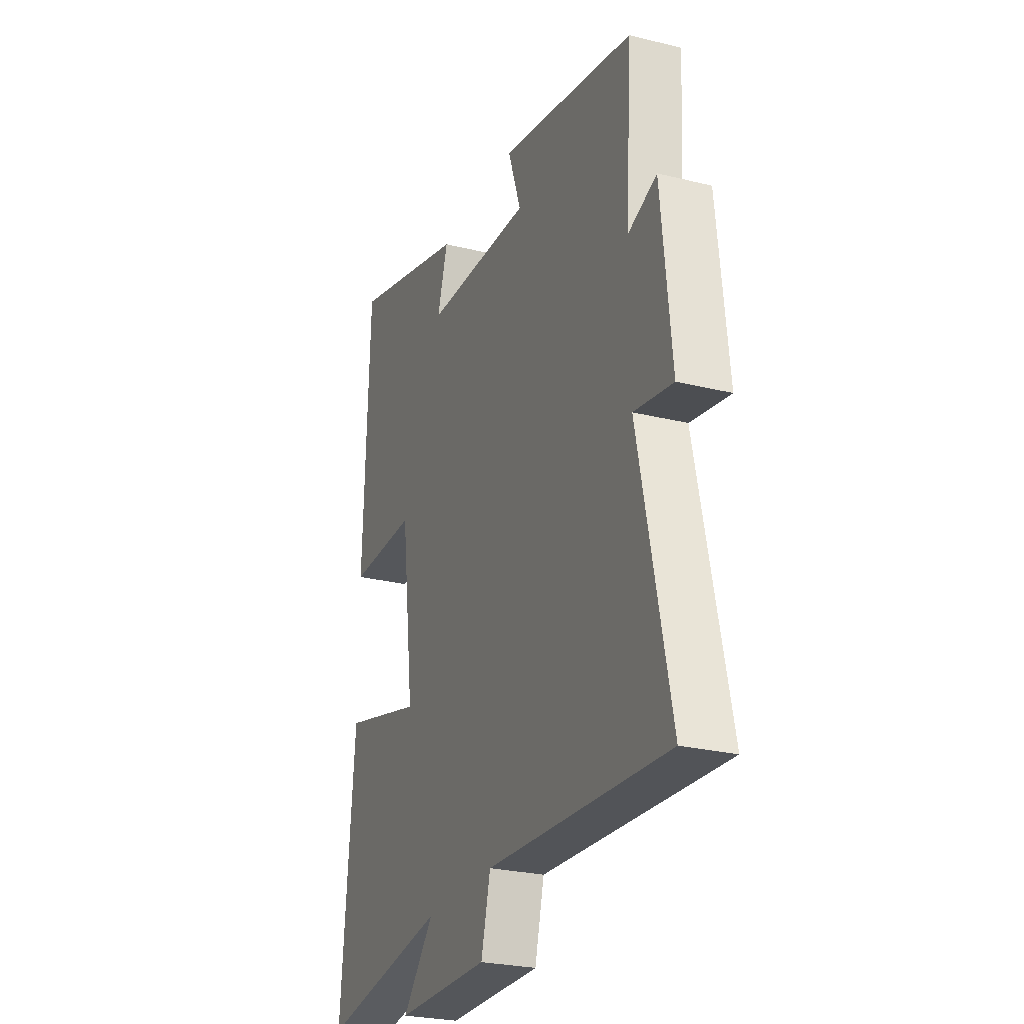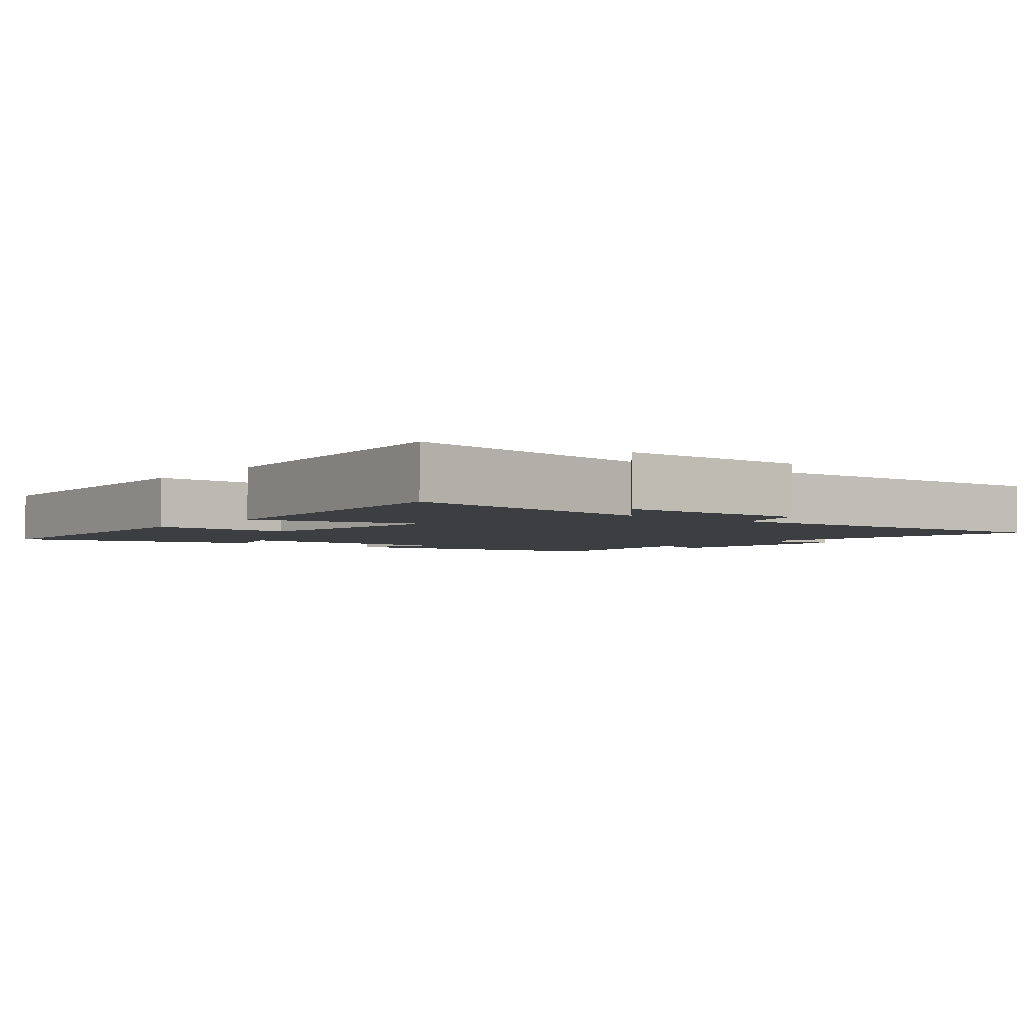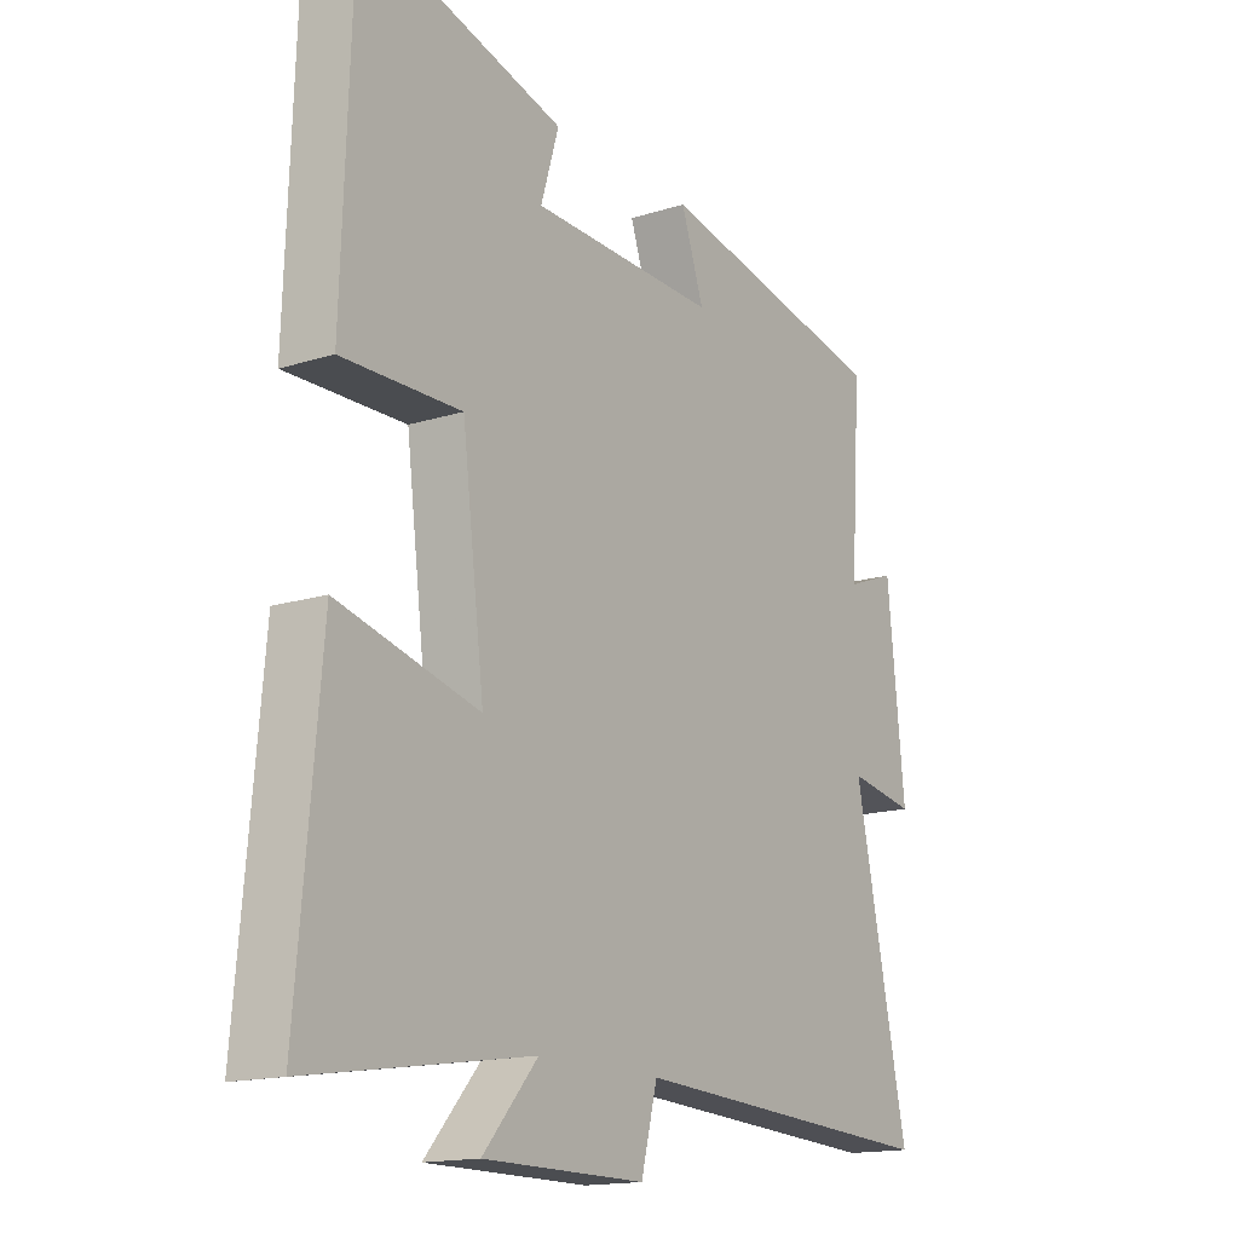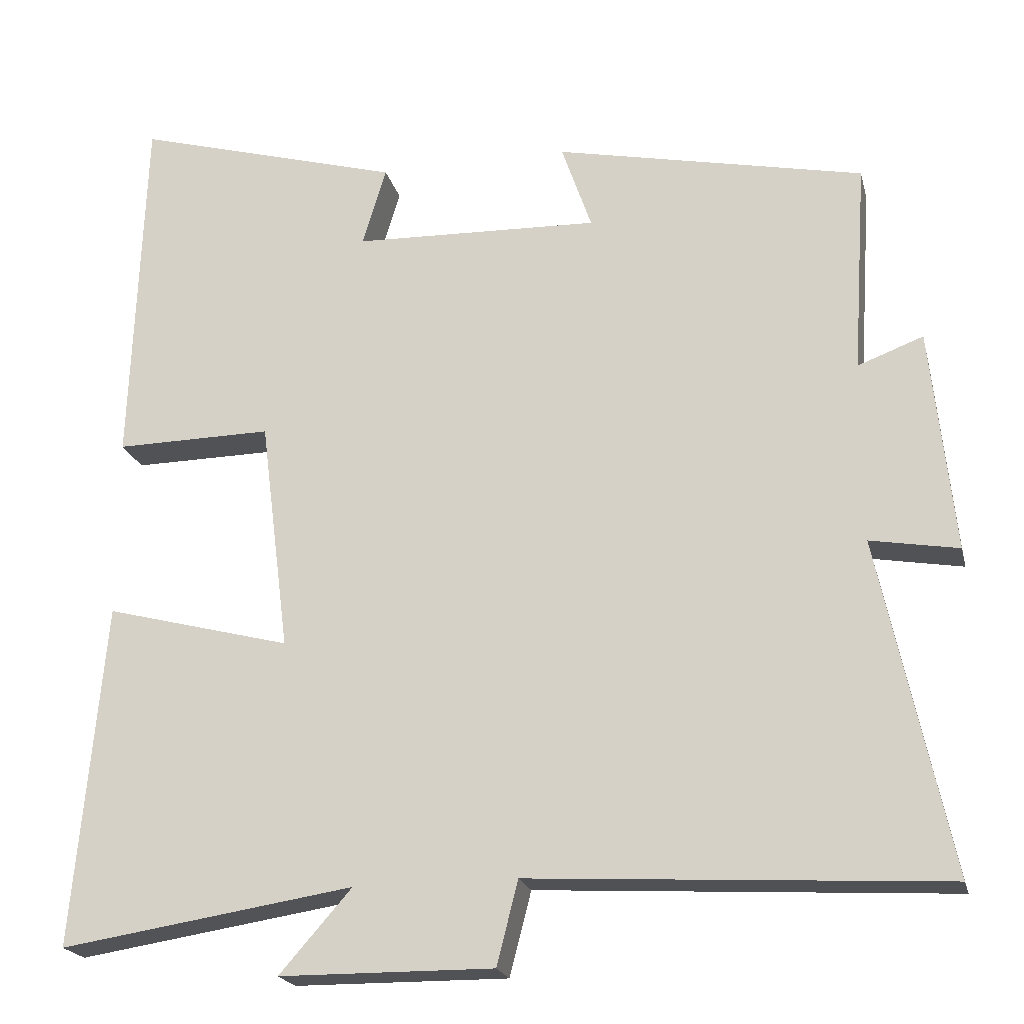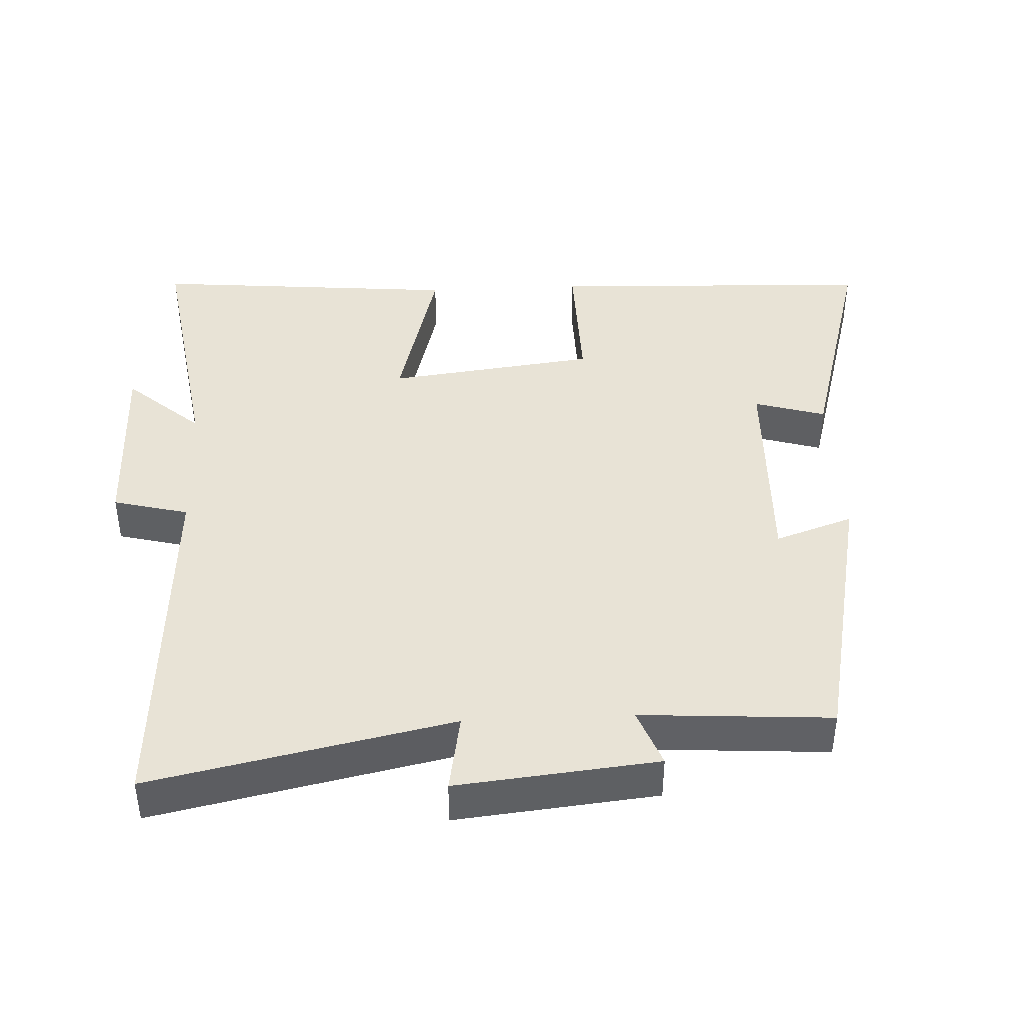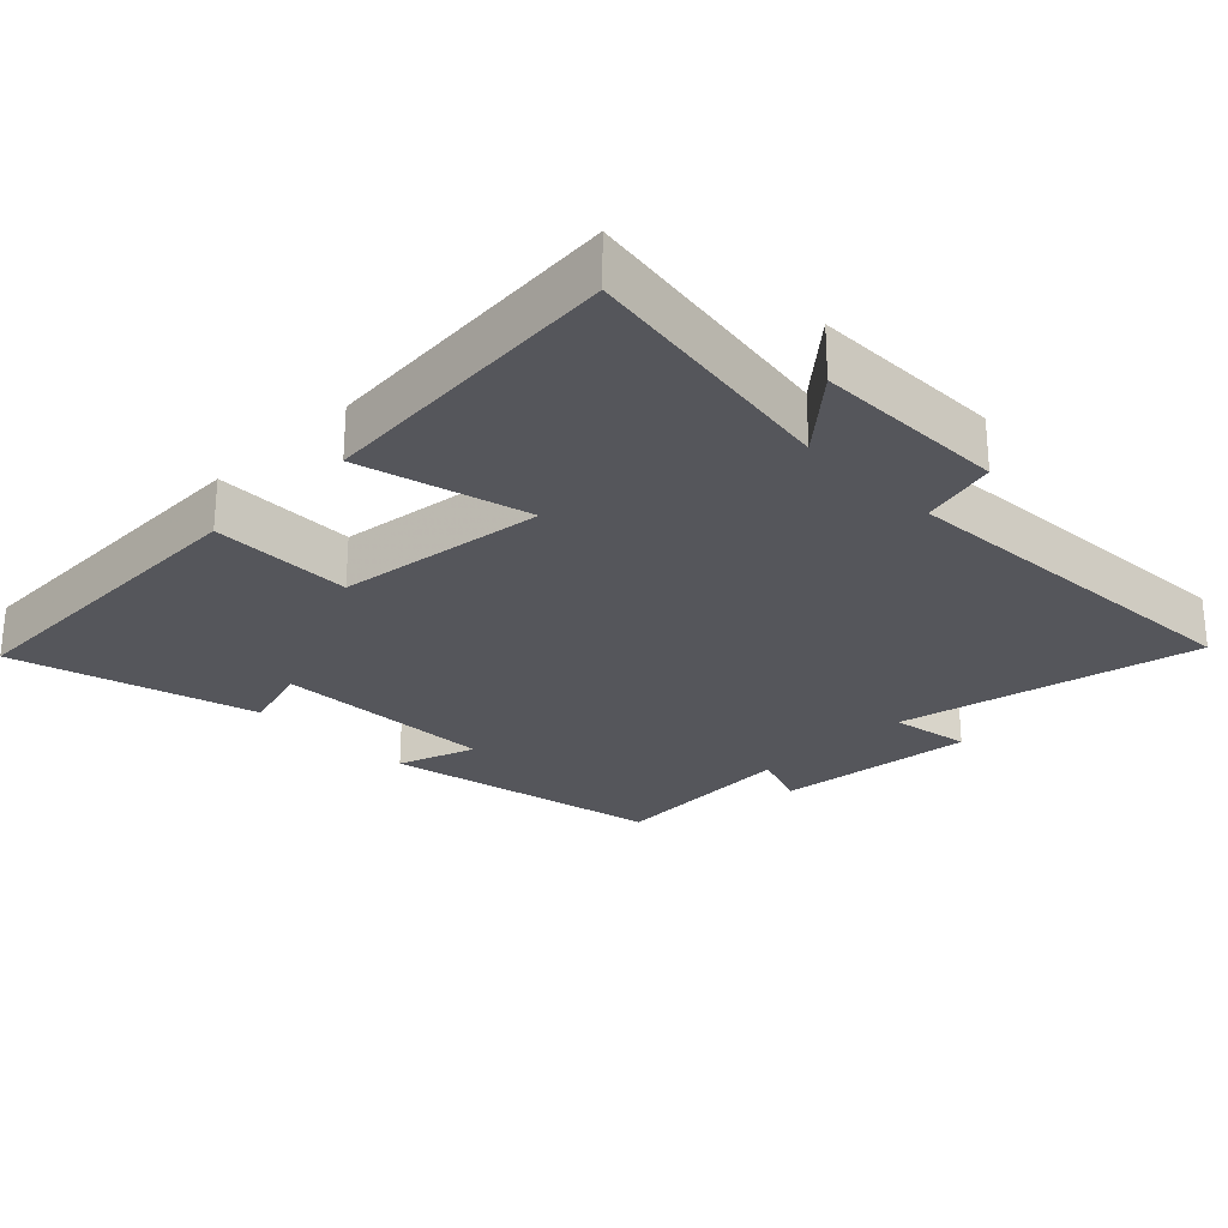
<metadata>
{"format":"obj","ext":"obj","renderer":"f3d","projection":"perspective","resolution":1024,"background":"white","views":[{"elev":-26.1,"azim":-111.4,"up":"+Z"},{"elev":-3.4,"azim":141.5,"up":"+Y"},{"elev":-15.6,"azim":123.6,"up":"+Z"},{"elev":-20.8,"azim":-166.6,"up":"+Z"},{"elev":41.8,"azim":-92.7,"up":"+Y"},{"elev":-26.2,"azim":134.6,"up":"+Y"}]}
</metadata>
<code>
v -0.518 0.07 0.416
v -0.116 0.07 0.5
v -0.155 0.07 0.387
v 0.165 0.07 0.397
v 0.134 0.07 0.5
v 0.483 0.07 0.598
v 0.5 0.07 0.124
v 0.296 0.07 0.127
v 0.258 0.07 -0.175
v 0.5 0.07 -0.112
v 0.54 0.07 -0.559
v 0.158 0.07 -0.5
v 0.252 0.07 -0.607
v -0.026 0.07 -0.609
v -0.054 0.07 -0.5
v -0.592 0.07 -0.531
v -0.5 0.07 -0.097
v -0.615 0.07 -0.117
v -0.585 0.07 0.173
v -0.5 0.07 0.141
v -0.518 0 0.416
v -0.116 0 0.5
v -0.155 0 0.387
v 0.165 0 0.397
v 0.134 0 0.5
v 0.483 0 0.598
v 0.5 0 0.124
v 0.296 0 0.127
v 0.258 0 -0.175
v 0.5 0 -0.112
v 0.54 0 -0.559
v 0.158 0 -0.5
v 0.252 0 -0.607
v -0.026 0 -0.609
v -0.054 0 -0.5
v -0.592 0 -0.531
v -0.5 0 -0.097
v -0.615 0 -0.117
v -0.585 0 0.173
v -0.5 0 0.141
f 17 18 19 20
f 15 16 17
f 15 17 20
f 12 13 14 15
f 12 15 20 1
f 9 10 11 12
f 8 9 12 1
f 4 5 6 7
f 3 4 7 8
f 1 2 3
f 1 3 8
f 40 39 38 37
f 37 36 35
f 40 37 35
f 35 34 33 32
f 21 40 35 32
f 32 31 30 29
f 21 32 29 28
f 27 26 25 24
f 28 27 24 23
f 23 22 21
f 28 23 21
f 1 21 22 2
f 2 22 23 3
f 3 23 24 4
f 4 24 25 5
f 5 25 26 6
f 6 26 27 7
f 7 27 28 8
f 8 28 29 9
f 9 29 30 10
f 10 30 31 11
f 11 31 32 12
f 12 32 33 13
f 13 33 34 14
f 14 34 35 15
f 15 35 36 16
f 16 36 37 17
f 17 37 38 18
f 18 38 39 19
f 19 39 40 20
f 20 40 21 1

</code>
